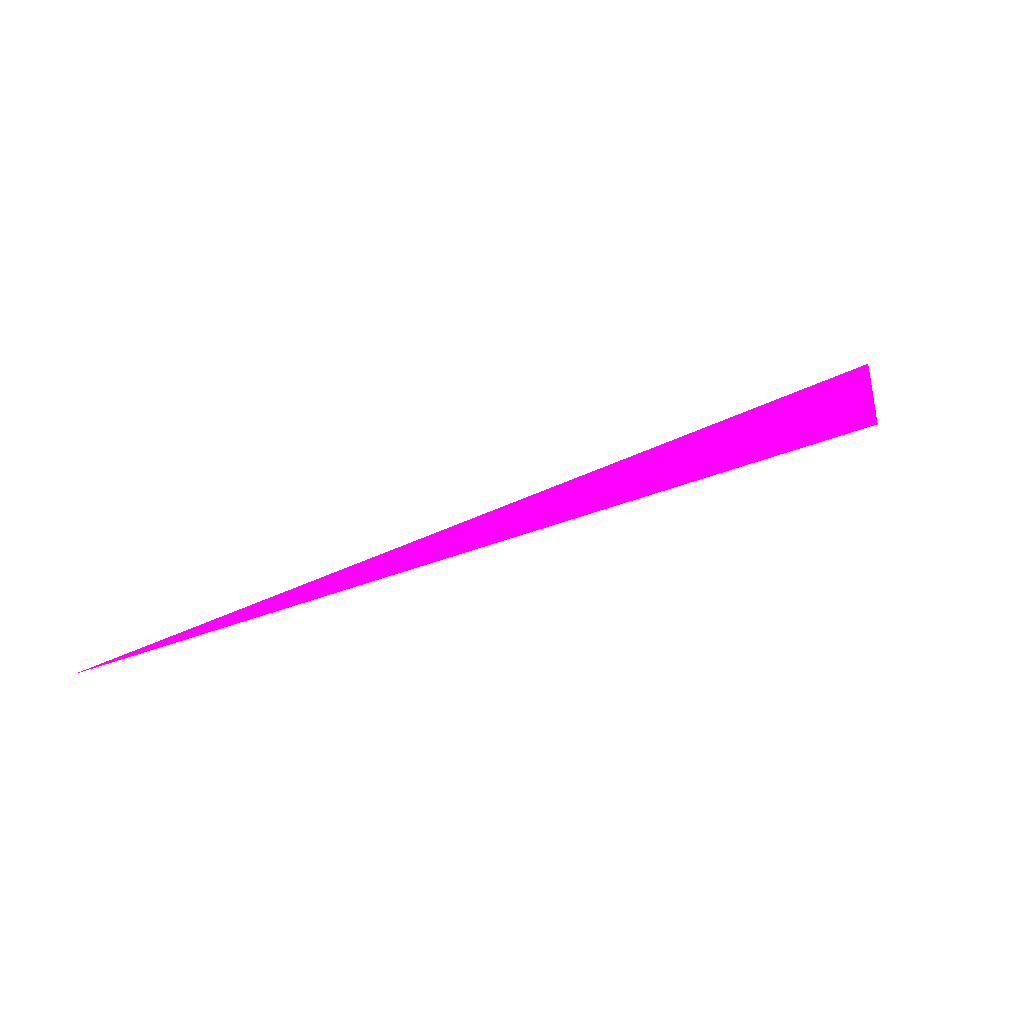
<metadata>
{"format":"obj","ext":"obj","renderer":"f3d","projection":"perspective","resolution":1024,"background":"white","views":[{"elev":59.7,"azim":151.4,"up":"+Z"}]}
</metadata>
<code>
o geometry_0
v 6.125e+05 5.855e+06 664 1 0 1
v 6.125e+05 5.855e+06 664 1 0 1
v 6.125e+05 5.855e+06 664 1 0 1
f 1 2 3

</code>
